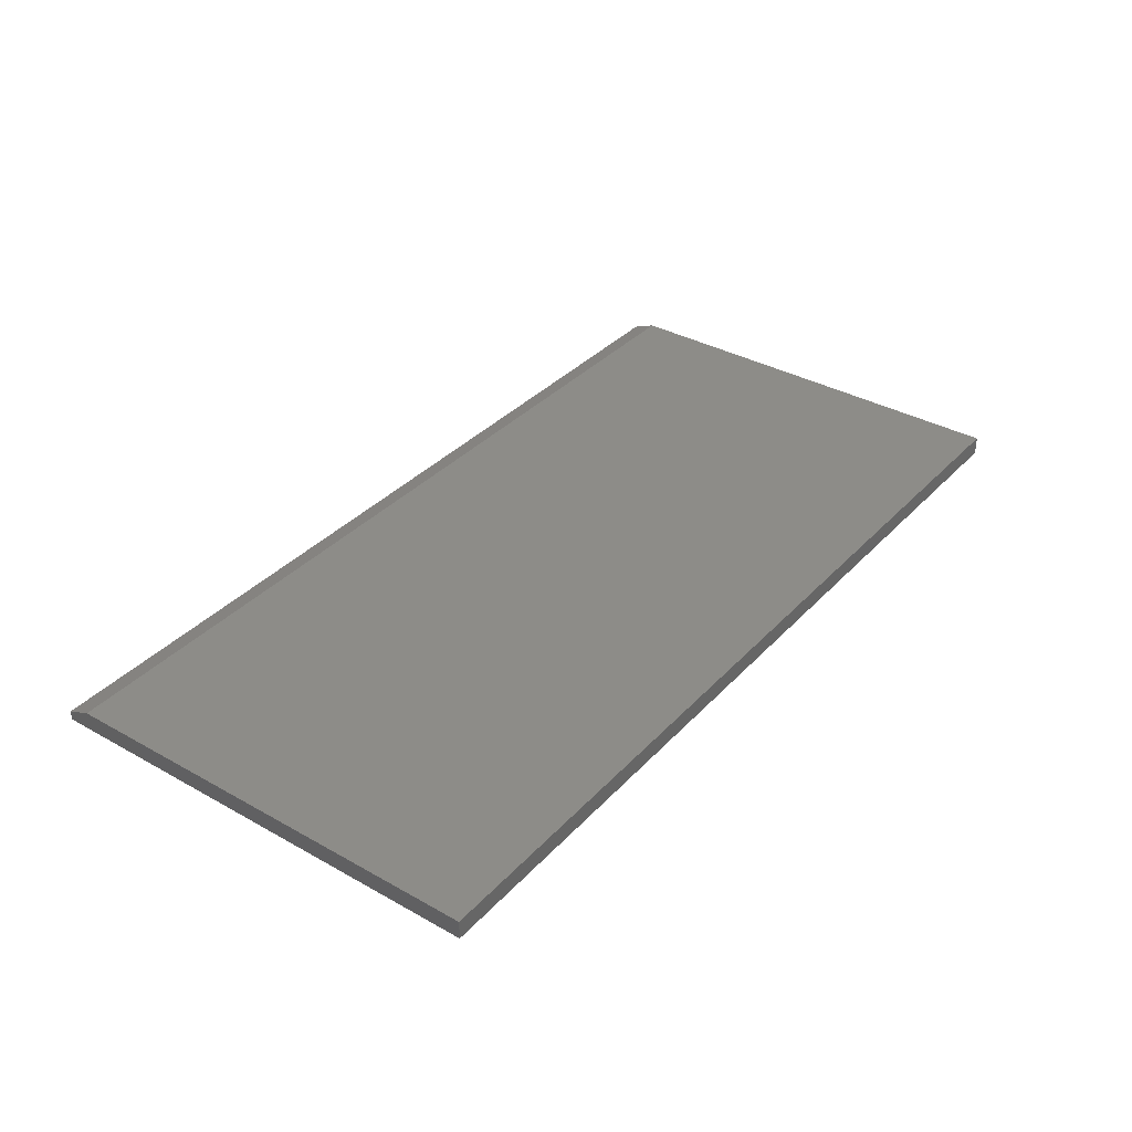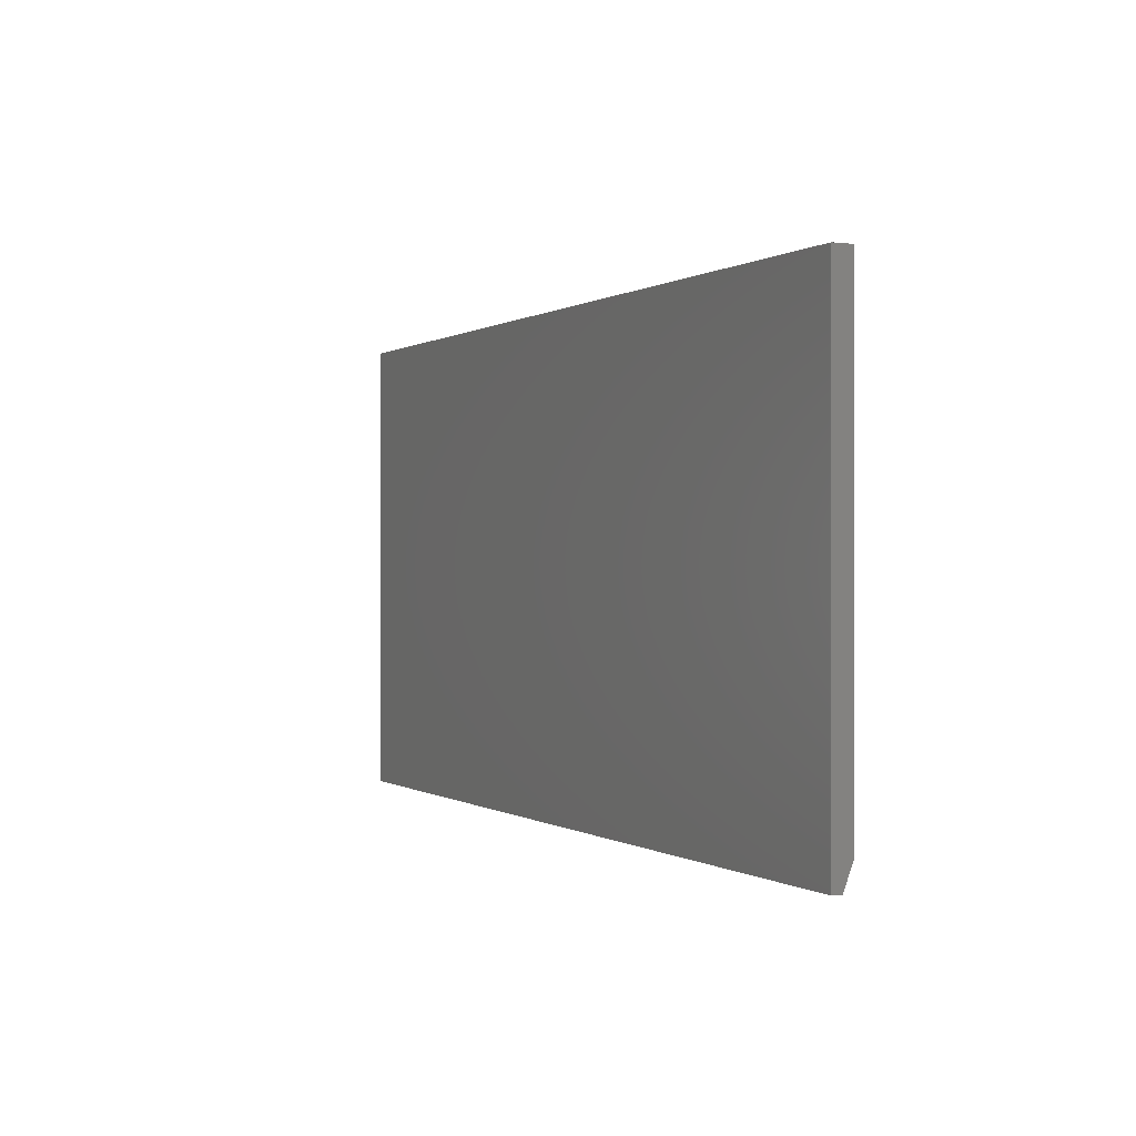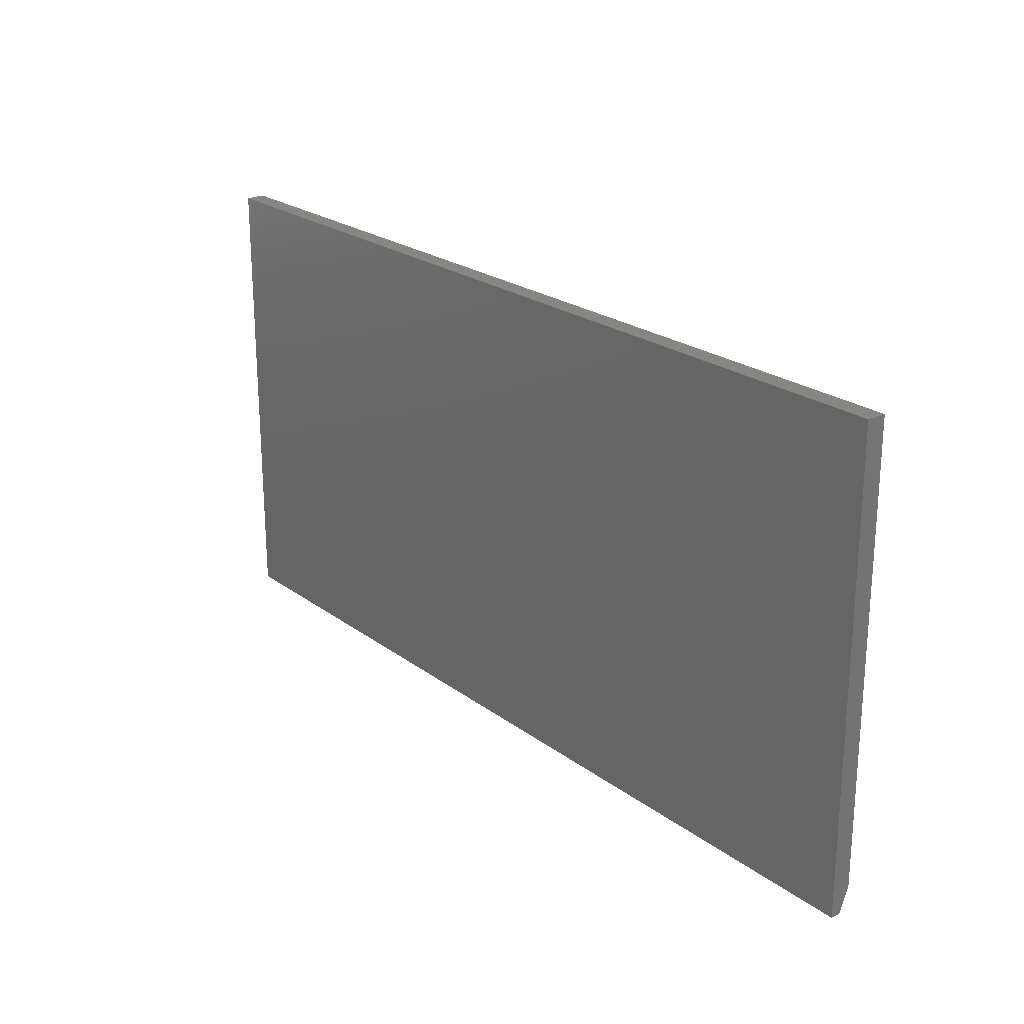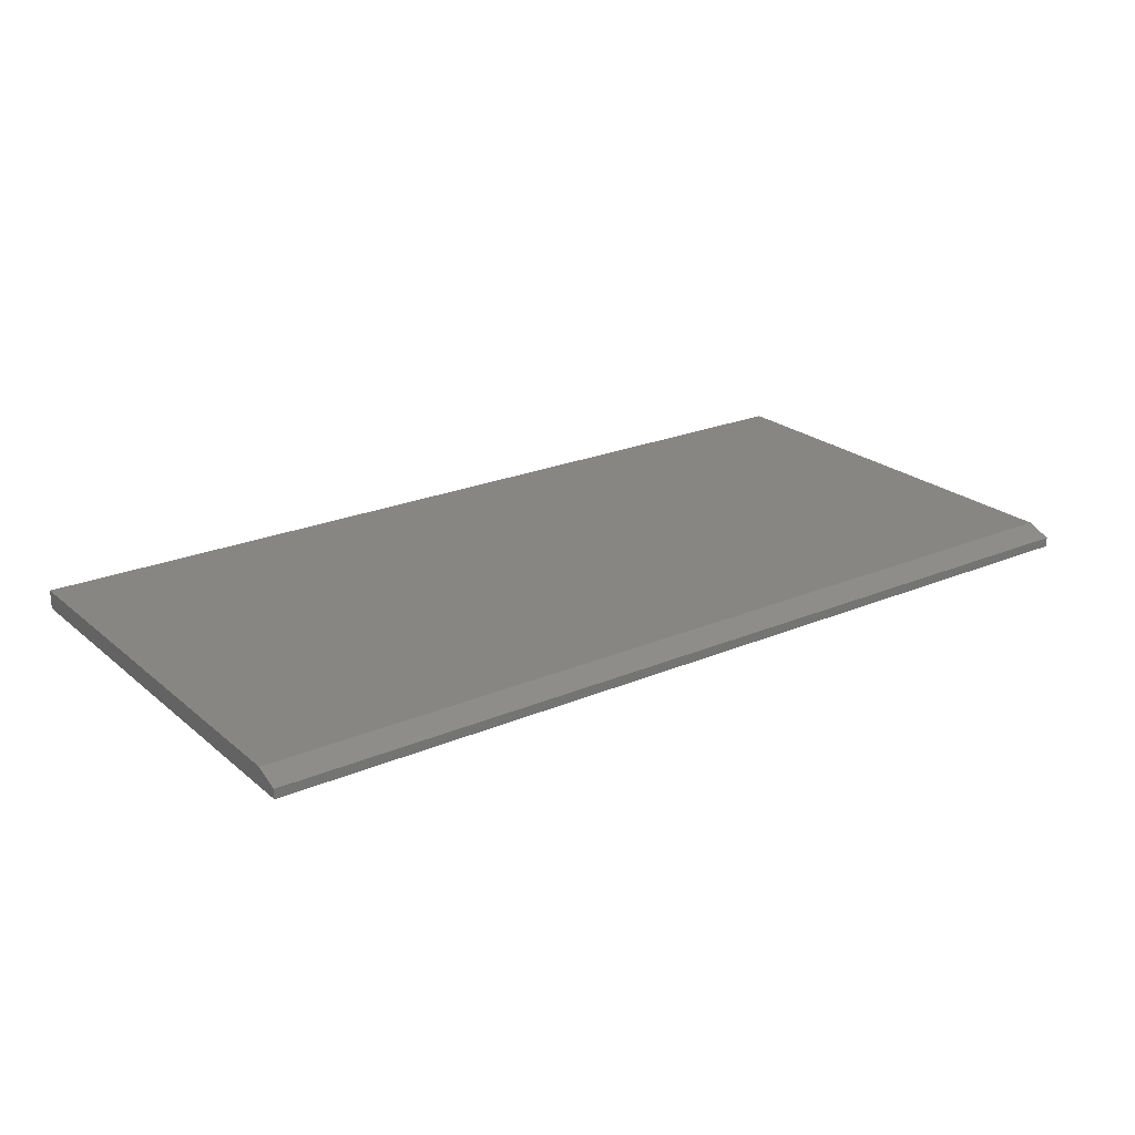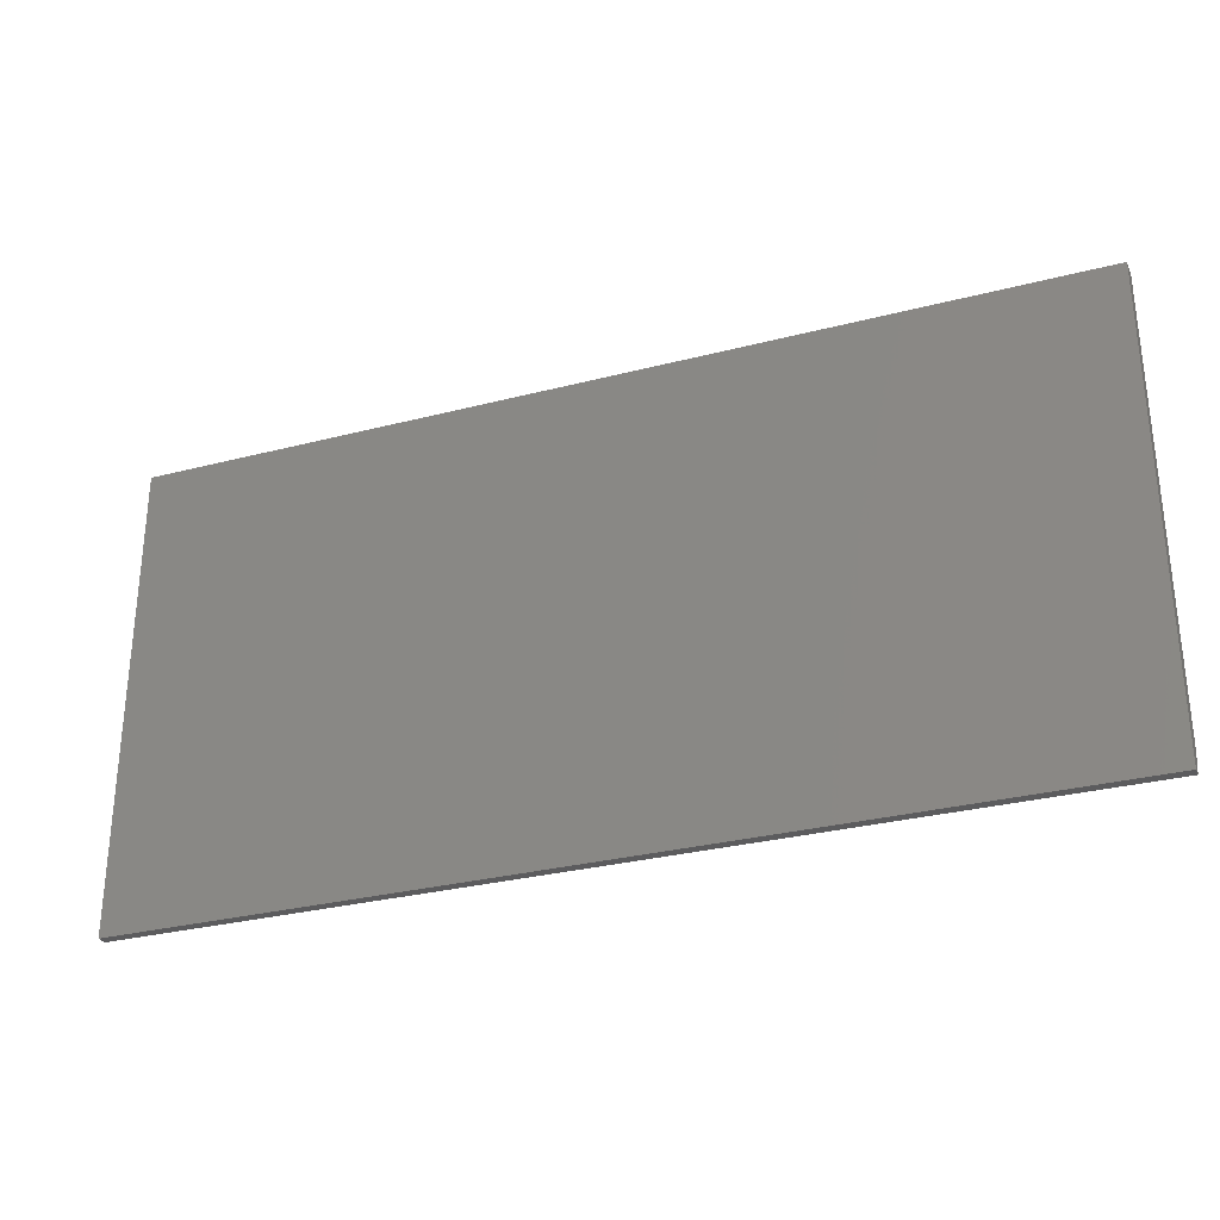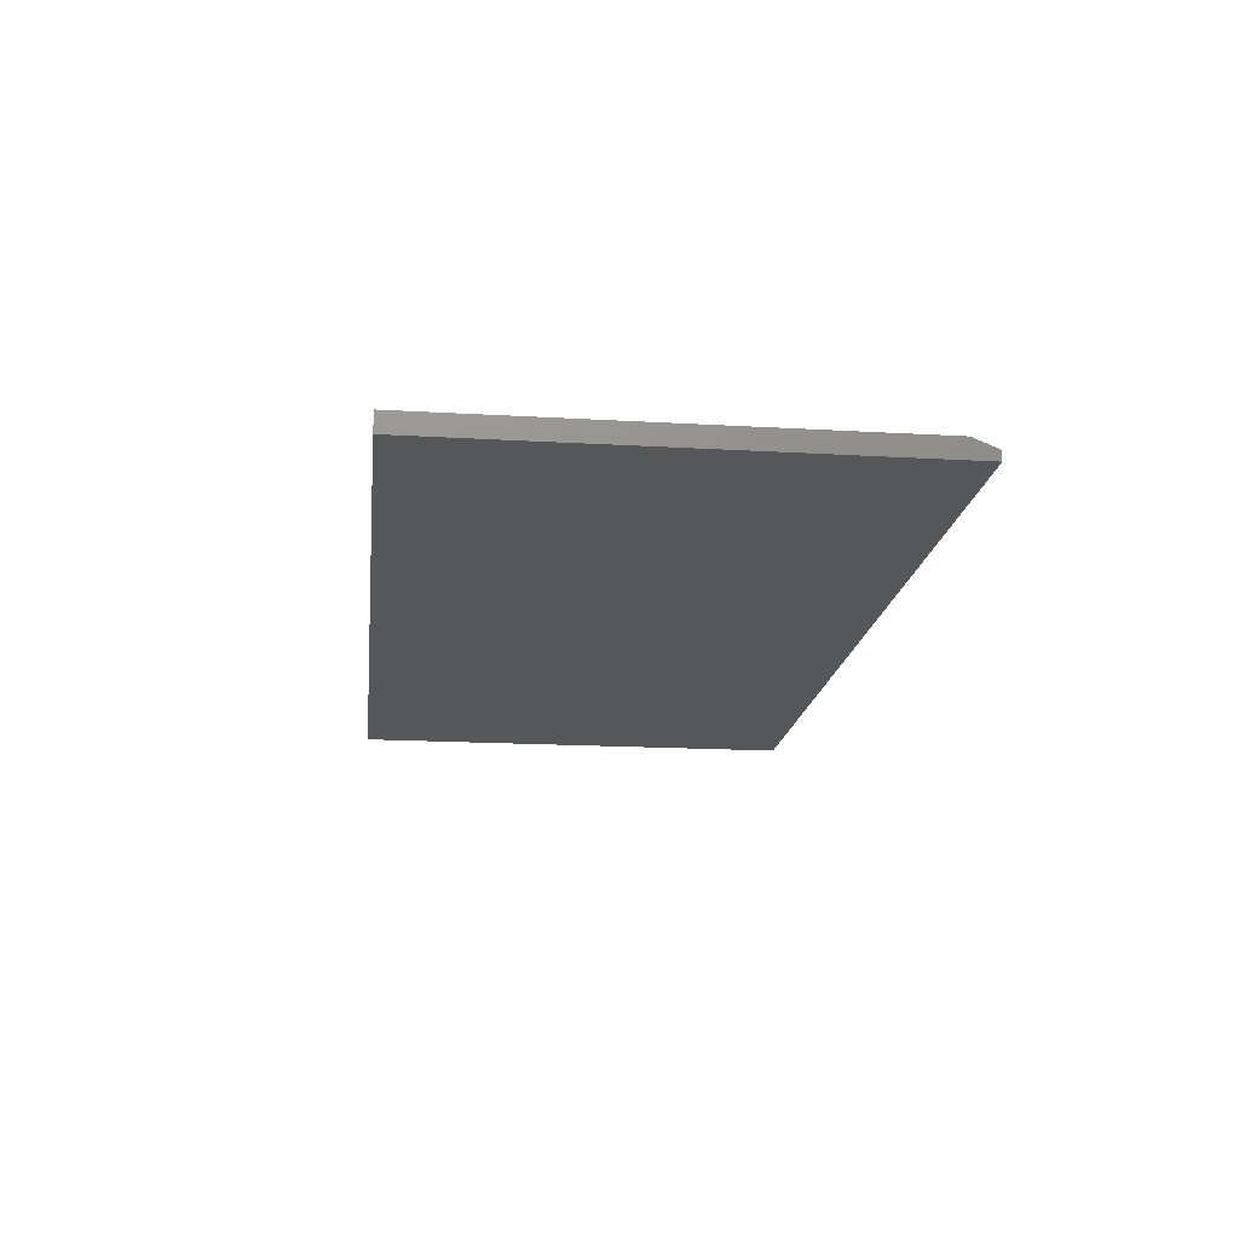
<metadata>
{"format":"stl","ext":"stl","renderer":"f3d","projection":"perspective","resolution":1024,"background":"white","views":[{"elev":35.7,"azim":126.5,"up":"+Z"},{"elev":0.1,"azim":-115.2,"up":"+Y"},{"elev":22.8,"azim":-128.7,"up":"+Y"},{"elev":23.0,"azim":-35.8,"up":"+Z"},{"elev":-29.8,"azim":-159.2,"up":"+Y"},{"elev":-17.1,"azim":-96.7,"up":"+Z"}]}
</metadata>
<code>
# stl→obj: 10 verts, 16 faces
v -0.75 -0.3359 0.03125
v 0.75 -0.3359 0.03125
v -0.75 0.3829 0.03125
v 0.75 0.3829 0.03125
v -0.75 0.3829 0
v -0.75 -0.375 0
v -0.75 -0.375 0.01562
v 0.75 0.3829 0
v 0.75 -0.375 0
v 0.75 -0.375 0.01562
f 1 2 3
f 3 2 4
f 3 5 1
f 1 5 6
f 1 6 7
f 8 4 9
f 9 4 2
f 9 2 10
f 7 6 10
f 10 6 9
f 2 1 10
f 10 1 7
f 6 5 9
f 9 5 8
f 4 8 3
f 3 8 5

</code>
